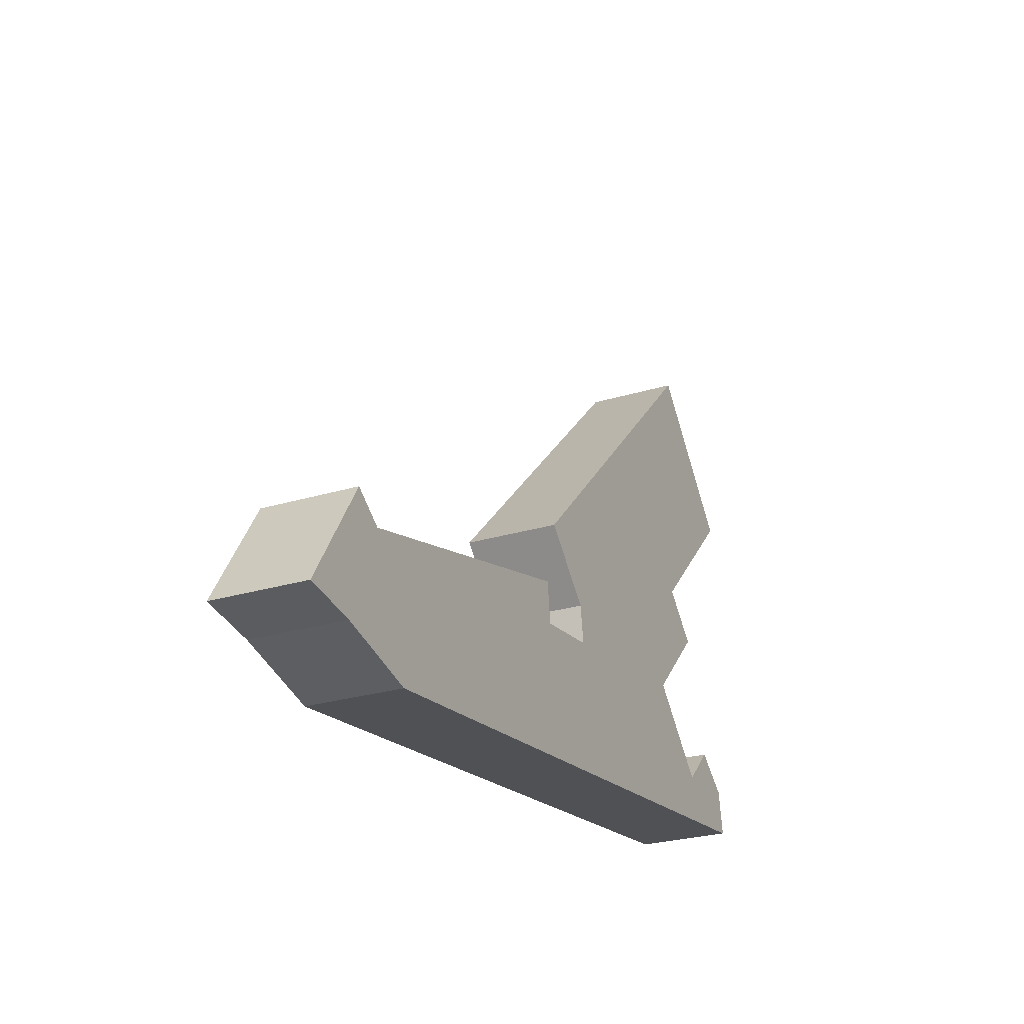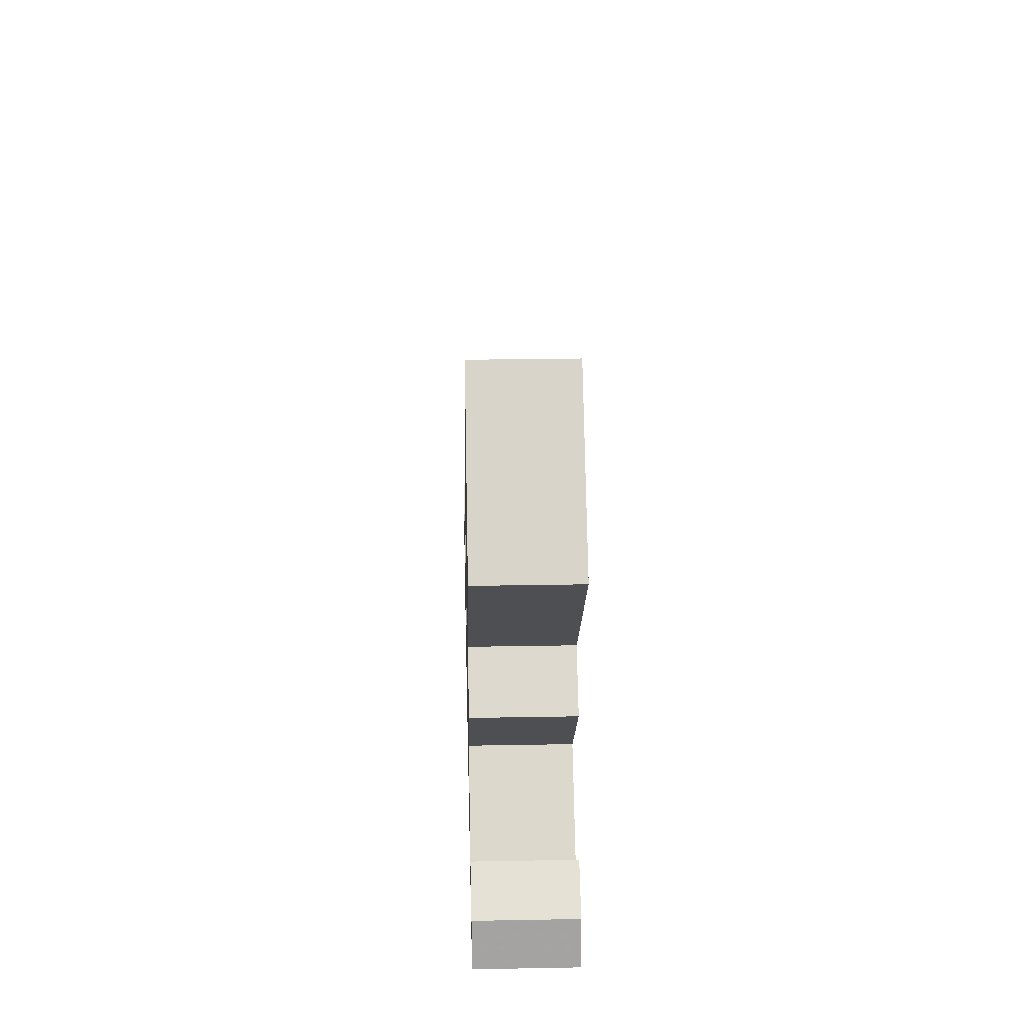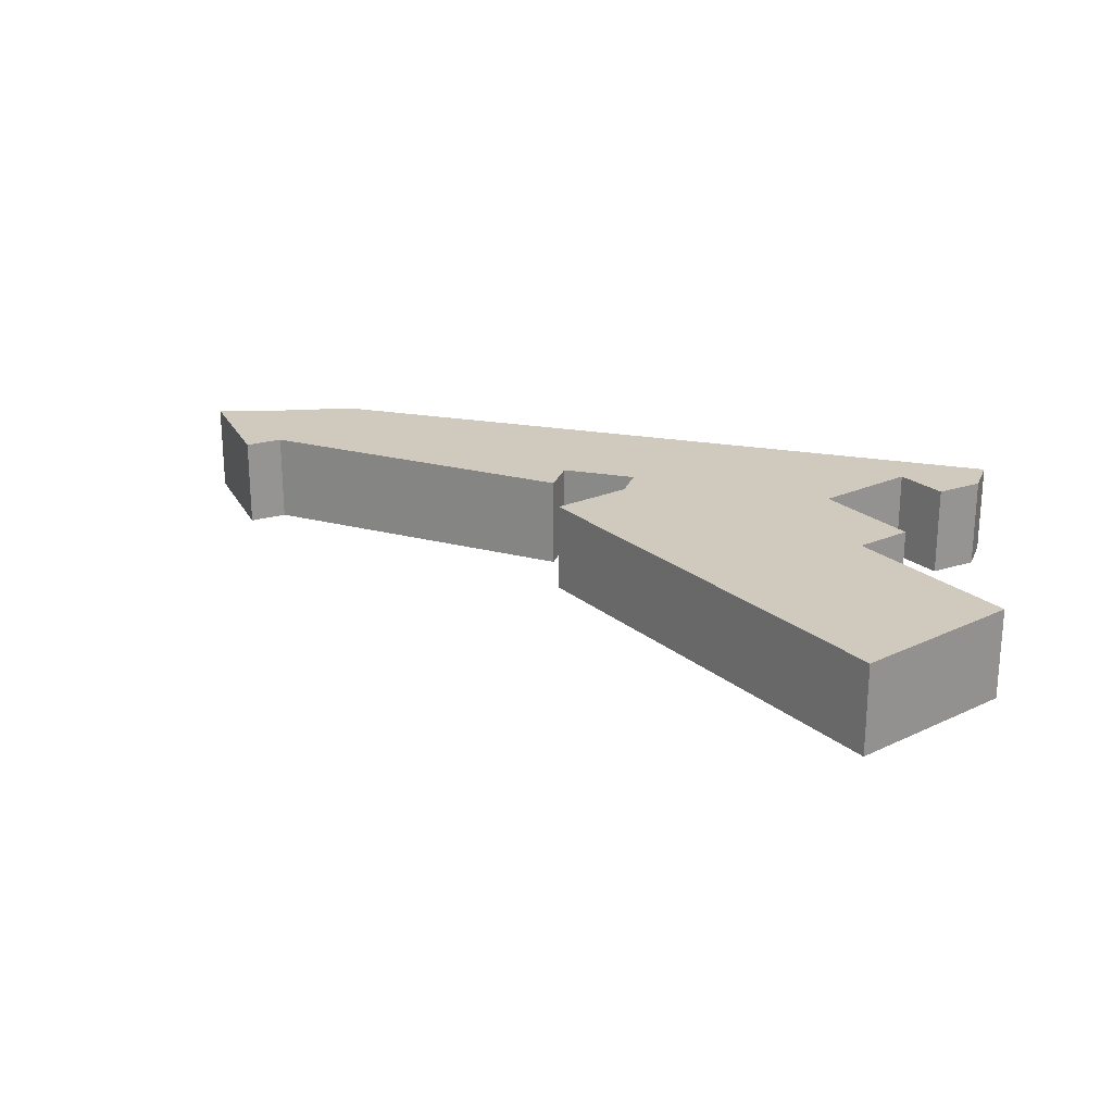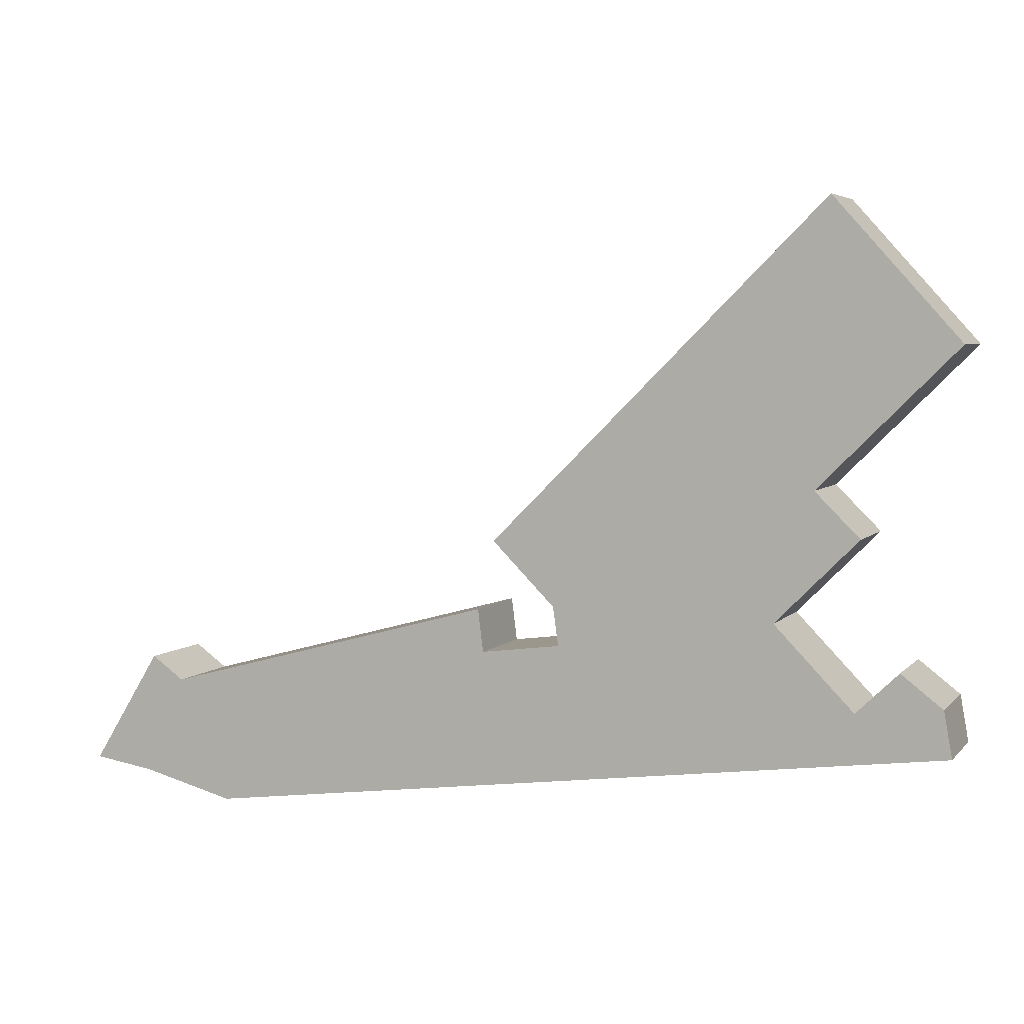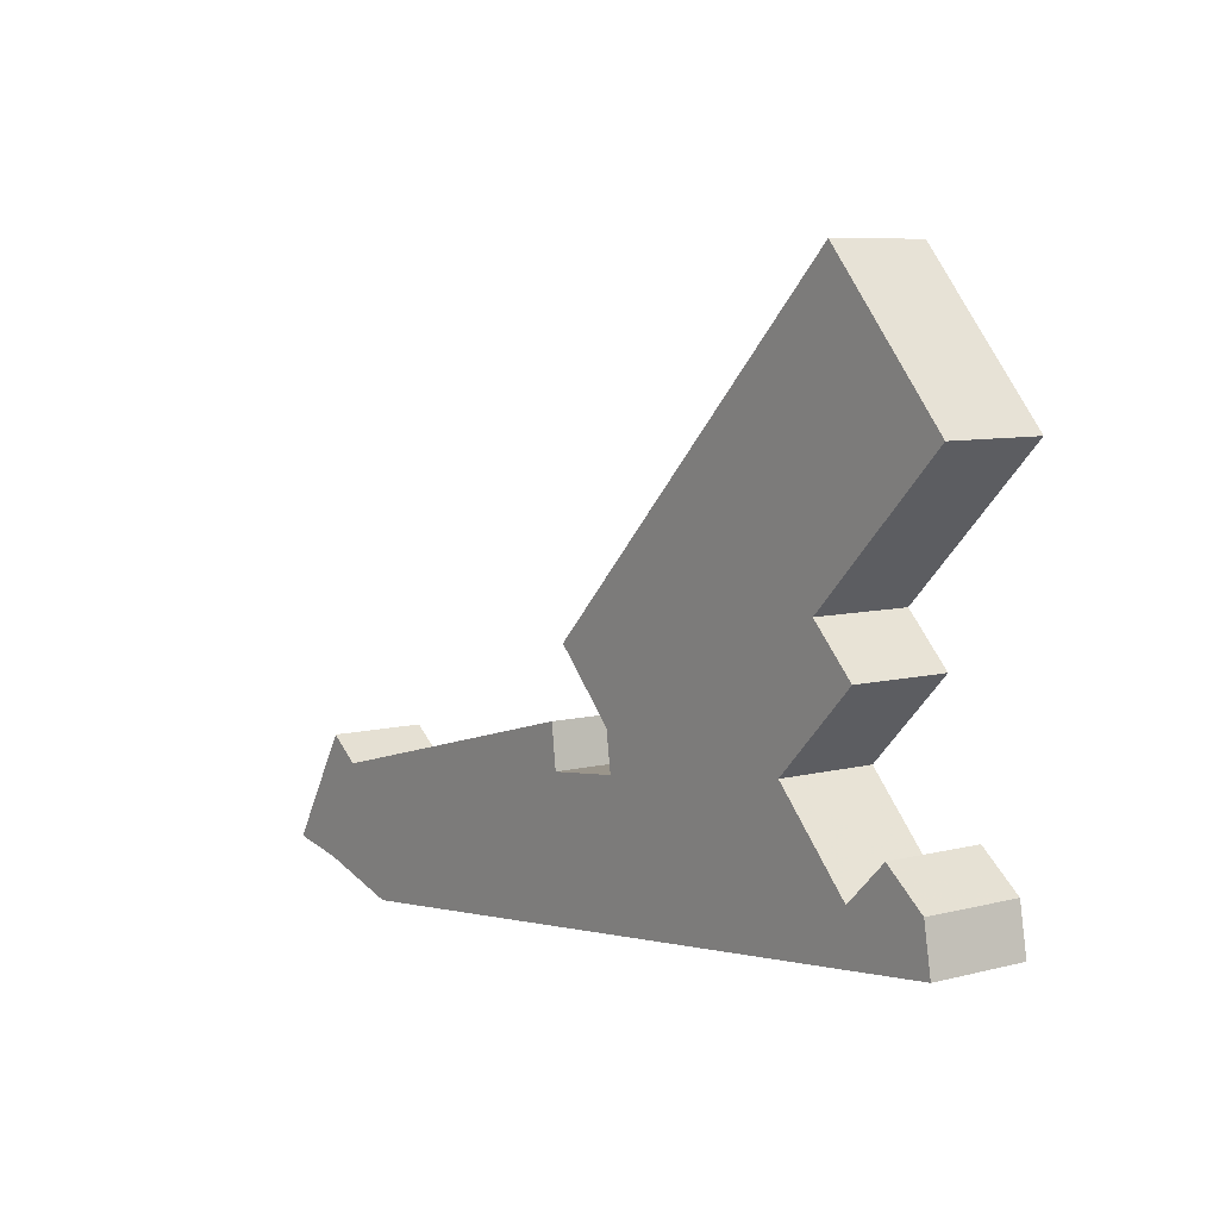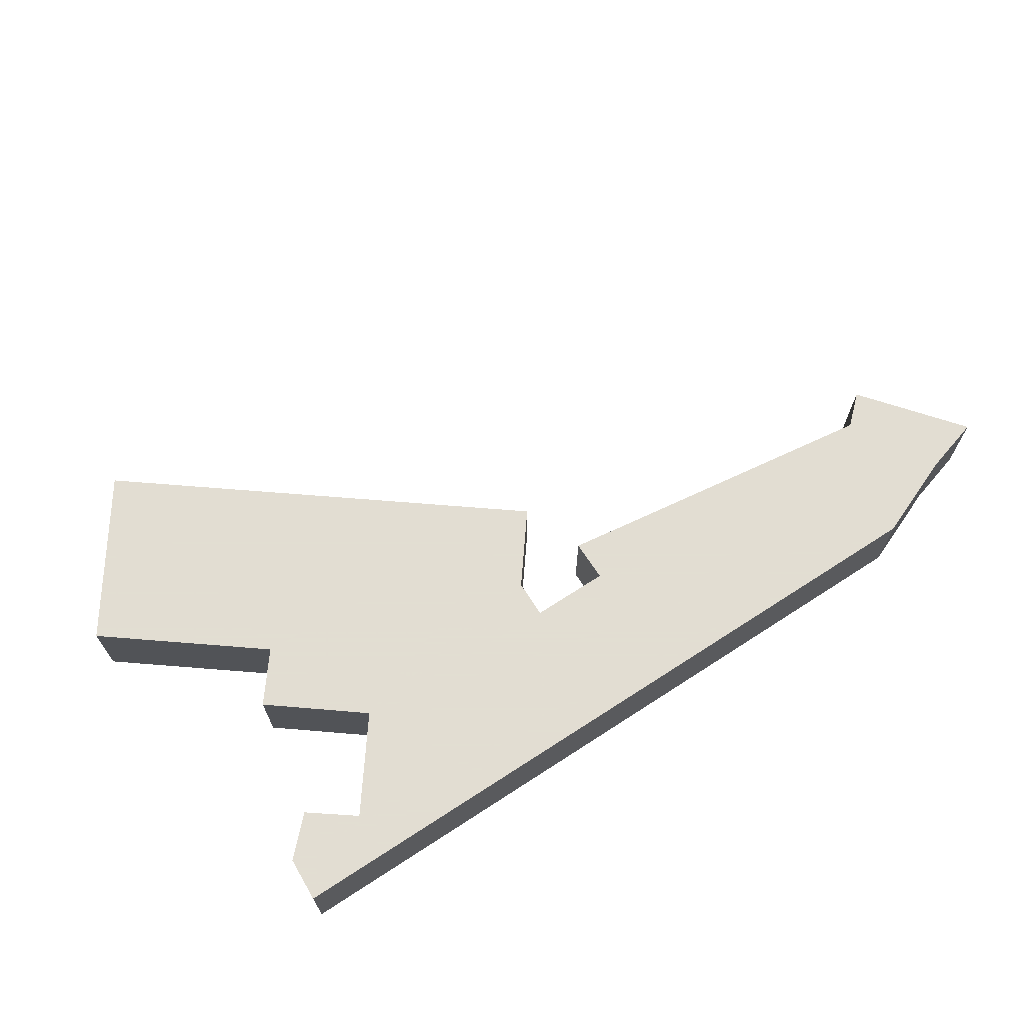
<metadata>
{"format":"obj","ext":"obj","renderer":"f3d","projection":"perspective","resolution":1024,"background":"white","views":[{"elev":-26.5,"azim":-64.4,"up":"+Z"},{"elev":27.1,"azim":88.4,"up":"+Z"},{"elev":23.0,"azim":9.0,"up":"+Y"},{"elev":4.8,"azim":21.0,"up":"+Z"},{"elev":7.7,"azim":54.2,"up":"+Z"},{"elev":68.1,"azim":139.7,"up":"+Y"}]}
</metadata>
<code>
v 2 -0.1376 -4.44
v 1.98 -0.1376 -4.437
v 2.003 -0.1376 -4.4
v 2.013 -0.1376 -4.408
v 2.03 -0.1376 -4.448
v 2.124 -0.1376 -4.378
v 2.126 -0.1376 -4.392
v 2.152 -0.1376 -4.389
v 2.223 -0.1376 -4.378
v 2.15 -0.1376 -4.376
v 2.129 -0.1376 -4.355
v 2.235 -0.1376 -4.336
v 2.239 -0.1376 -4.246
v 2.248 -0.1376 -4.405
v 2.25 -0.1376 -4.351
v 2.262 -0.1376 -4.391
v 2.276 -0.1376 -4.402
v 2.278 -0.1376 -4.417
v 2.28 -0.1376 -4.292
v 2.003 -0.1686 -4.4
v 1.98 -0.1686 -4.437
v 2 -0.1686 -4.44
v 2.013 -0.1686 -4.408
v 2.03 -0.1686 -4.448
v 2.124 -0.1686 -4.378
v 2.126 -0.1686 -4.392
v 2.152 -0.1686 -4.389
v 2.15 -0.1686 -4.376
v 2.223 -0.1686 -4.378
v 2.129 -0.1686 -4.355
v 2.235 -0.1686 -4.336
v 2.239 -0.1686 -4.246
v 2.248 -0.1686 -4.405
v 2.25 -0.1686 -4.351
v 2.276 -0.1686 -4.402
v 2.262 -0.1686 -4.391
v 2.278 -0.1686 -4.417
v 2.28 -0.1686 -4.292
v 2.129 -0.1686 -4.355
v 2.239 -0.1686 -4.246
v 2.239 -0.1376 -4.246
v 2.129 -0.1376 -4.355
v 2.15 -0.1686 -4.376
v 2.129 -0.1686 -4.355
v 2.129 -0.1376 -4.355
v 2.15 -0.1376 -4.376
v 2.152 -0.1686 -4.389
v 2.15 -0.1686 -4.376
v 2.15 -0.1376 -4.376
v 2.152 -0.1376 -4.389
v 2.126 -0.1686 -4.392
v 2.152 -0.1686 -4.389
v 2.152 -0.1376 -4.389
v 2.126 -0.1376 -4.392
v 2.124 -0.1686 -4.378
v 2.126 -0.1686 -4.392
v 2.126 -0.1376 -4.392
v 2.124 -0.1376 -4.378
v 2.013 -0.1686 -4.408
v 2.124 -0.1686 -4.378
v 2.124 -0.1376 -4.378
v 2.013 -0.1376 -4.408
v 2.003 -0.1686 -4.4
v 2.013 -0.1686 -4.408
v 2.013 -0.1376 -4.408
v 2.003 -0.1376 -4.4
v 1.98 -0.1686 -4.437
v 2.003 -0.1686 -4.4
v 2.003 -0.1376 -4.4
v 1.98 -0.1376 -4.437
v 2.278 -0.1686 -4.417
v 2.03 -0.1686 -4.448
v 2.03 -0.1376 -4.448
v 2.278 -0.1376 -4.417
v 2.276 -0.1686 -4.402
v 2.278 -0.1686 -4.417
v 2.278 -0.1376 -4.417
v 2.276 -0.1376 -4.402
v 2.262 -0.1686 -4.391
v 2.276 -0.1686 -4.402
v 2.276 -0.1376 -4.402
v 2.262 -0.1376 -4.391
v 2.248 -0.1686 -4.405
v 2.262 -0.1686 -4.391
v 2.262 -0.1376 -4.391
v 2.248 -0.1376 -4.405
v 2.223 -0.1686 -4.378
v 2.248 -0.1686 -4.405
v 2.248 -0.1376 -4.405
v 2.223 -0.1376 -4.378
v 2.25 -0.1686 -4.351
v 2.223 -0.1686 -4.378
v 2.223 -0.1376 -4.378
v 2.25 -0.1376 -4.351
v 2.235 -0.1686 -4.336
v 2.25 -0.1686 -4.351
v 2.25 -0.1376 -4.351
v 2.235 -0.1376 -4.336
v 2.28 -0.1686 -4.292
v 2.235 -0.1686 -4.336
v 2.235 -0.1376 -4.336
v 2.28 -0.1376 -4.292
v 2.239 -0.1686 -4.246
v 2.28 -0.1686 -4.292
v 2.28 -0.1376 -4.292
v 2.239 -0.1376 -4.246
f 1 2 3
f 1 3 4
f 5 1 4
f 5 4 6
f 5 6 7
f 5 7 8
f 5 8 9
f 9 8 10
f 9 10 11
f 12 9 11
f 12 11 13
f 5 9 14
f 15 9 12
f 14 16 17
f 5 14 17
f 18 5 17
f 19 12 13
f 20 21 22
f 23 20 22
f 23 22 24
f 25 23 24
f 26 25 24
f 27 26 24
f 28 27 29
f 30 28 29
f 29 27 24
f 30 29 31
f 32 30 31
f 33 29 24
f 34 31 29
f 35 36 33
f 35 33 24
f 37 35 24
f 38 32 31
f 39 40 41
f 39 41 42
f 43 44 45
f 43 45 46
f 47 48 49
f 47 49 50
f 51 52 53
f 51 53 54
f 55 56 57
f 55 57 58
f 59 60 61
f 59 61 62
f 63 64 65
f 63 65 66
f 67 68 69
f 67 69 70
f 22 21 2
f 1 22 2
f 1 24 22
f 24 1 5
f 71 72 73
f 71 73 74
f 75 76 77
f 75 77 78
f 79 80 81
f 79 81 82
f 83 84 85
f 83 85 86
f 87 88 89
f 87 89 90
f 91 92 93
f 91 93 94
f 95 96 97
f 95 97 98
f 99 100 101
f 99 101 102
f 103 104 105
f 103 105 106

</code>
